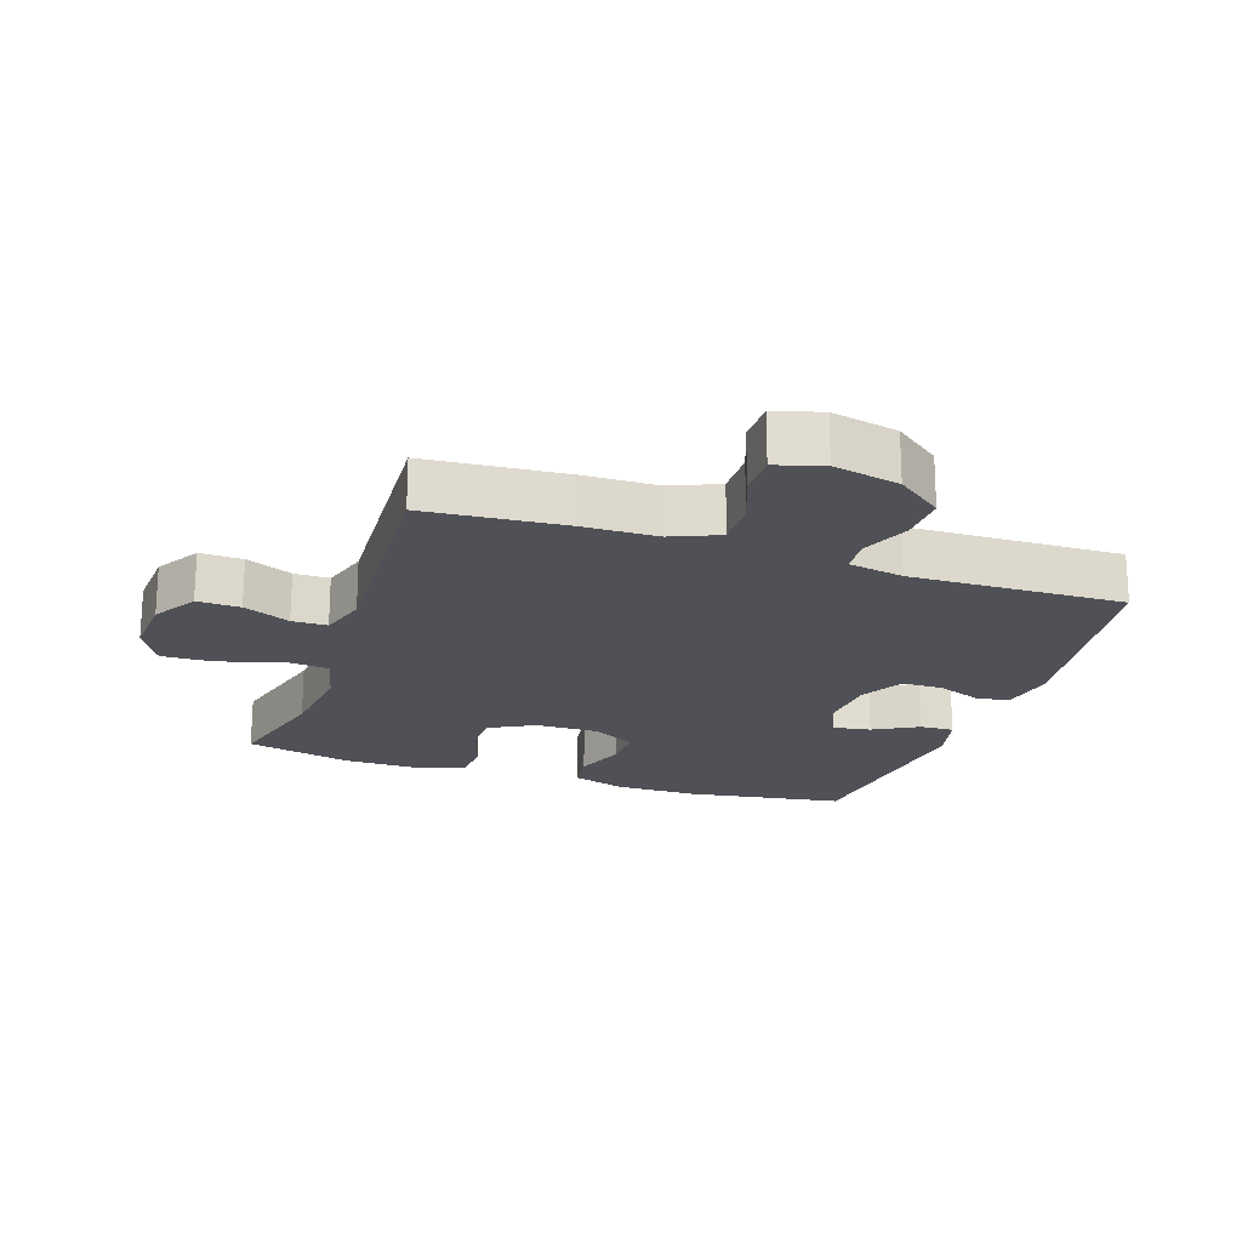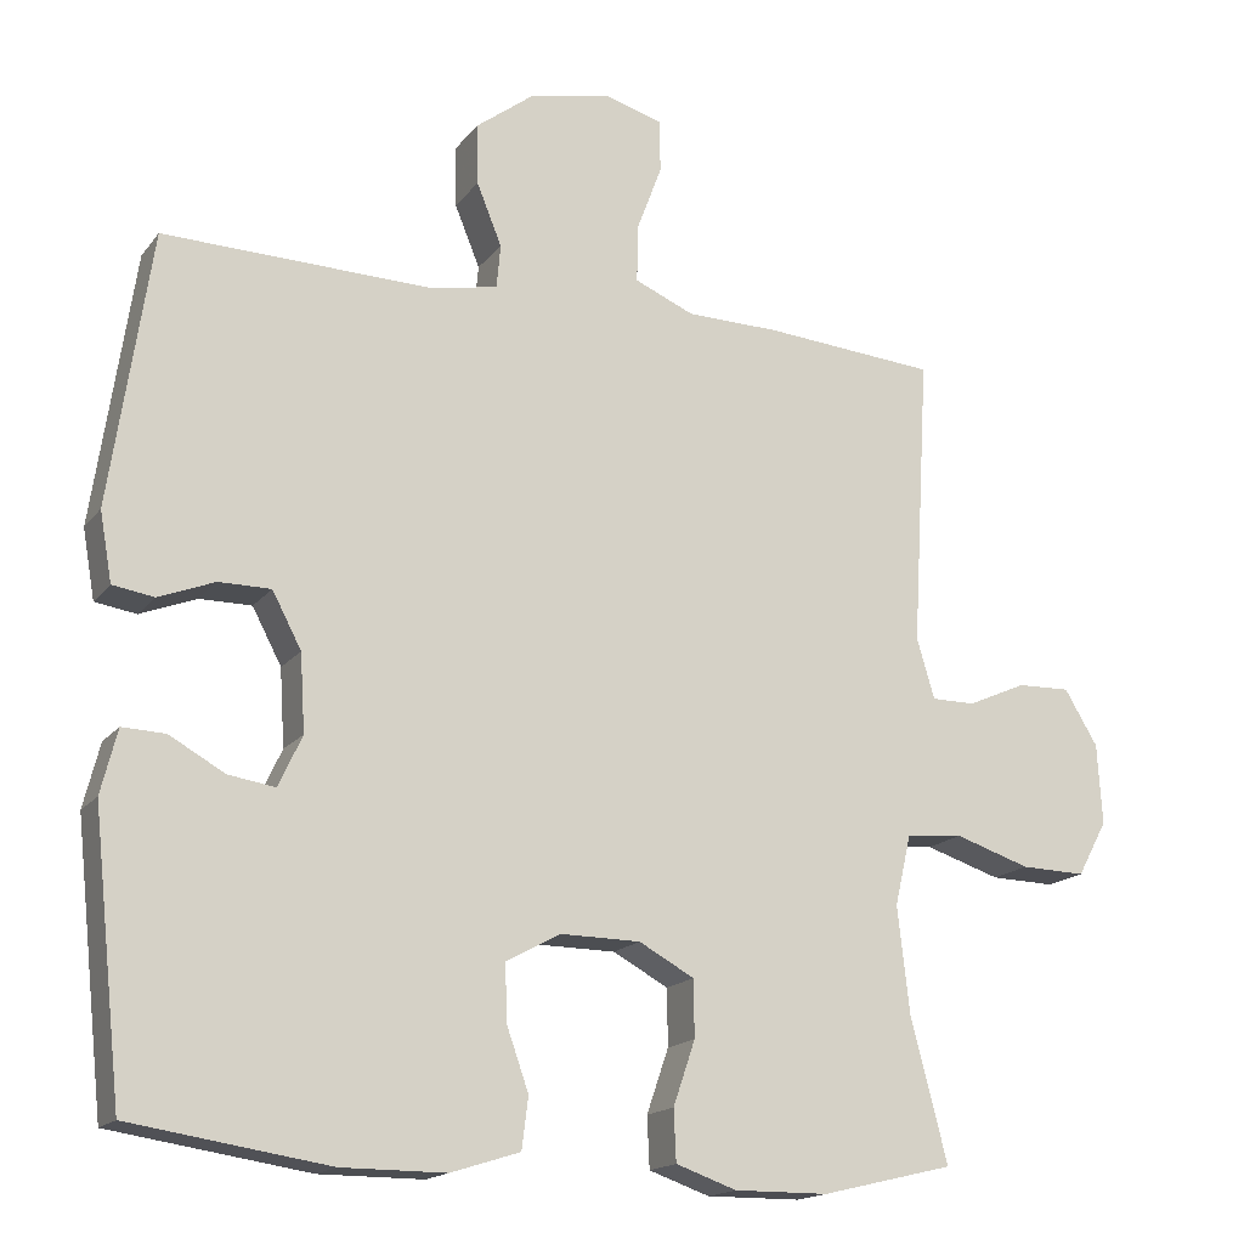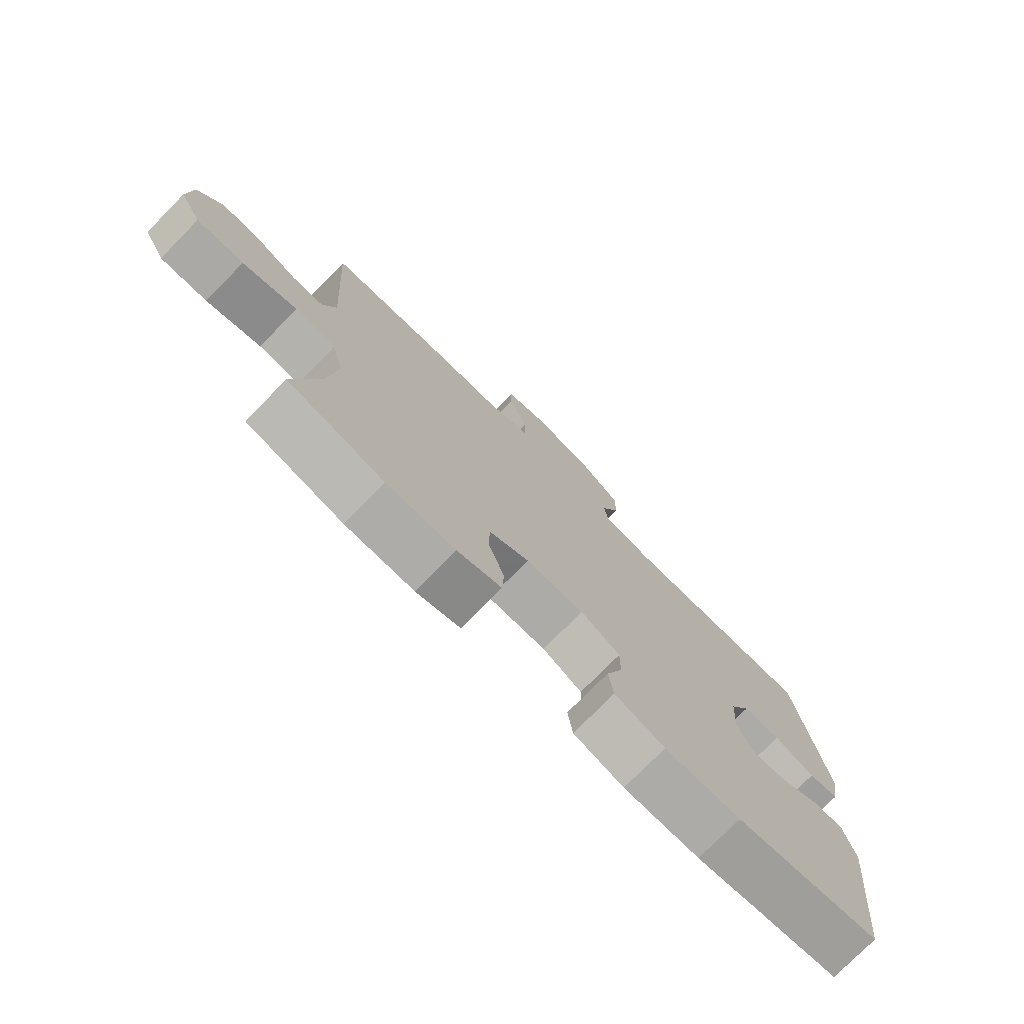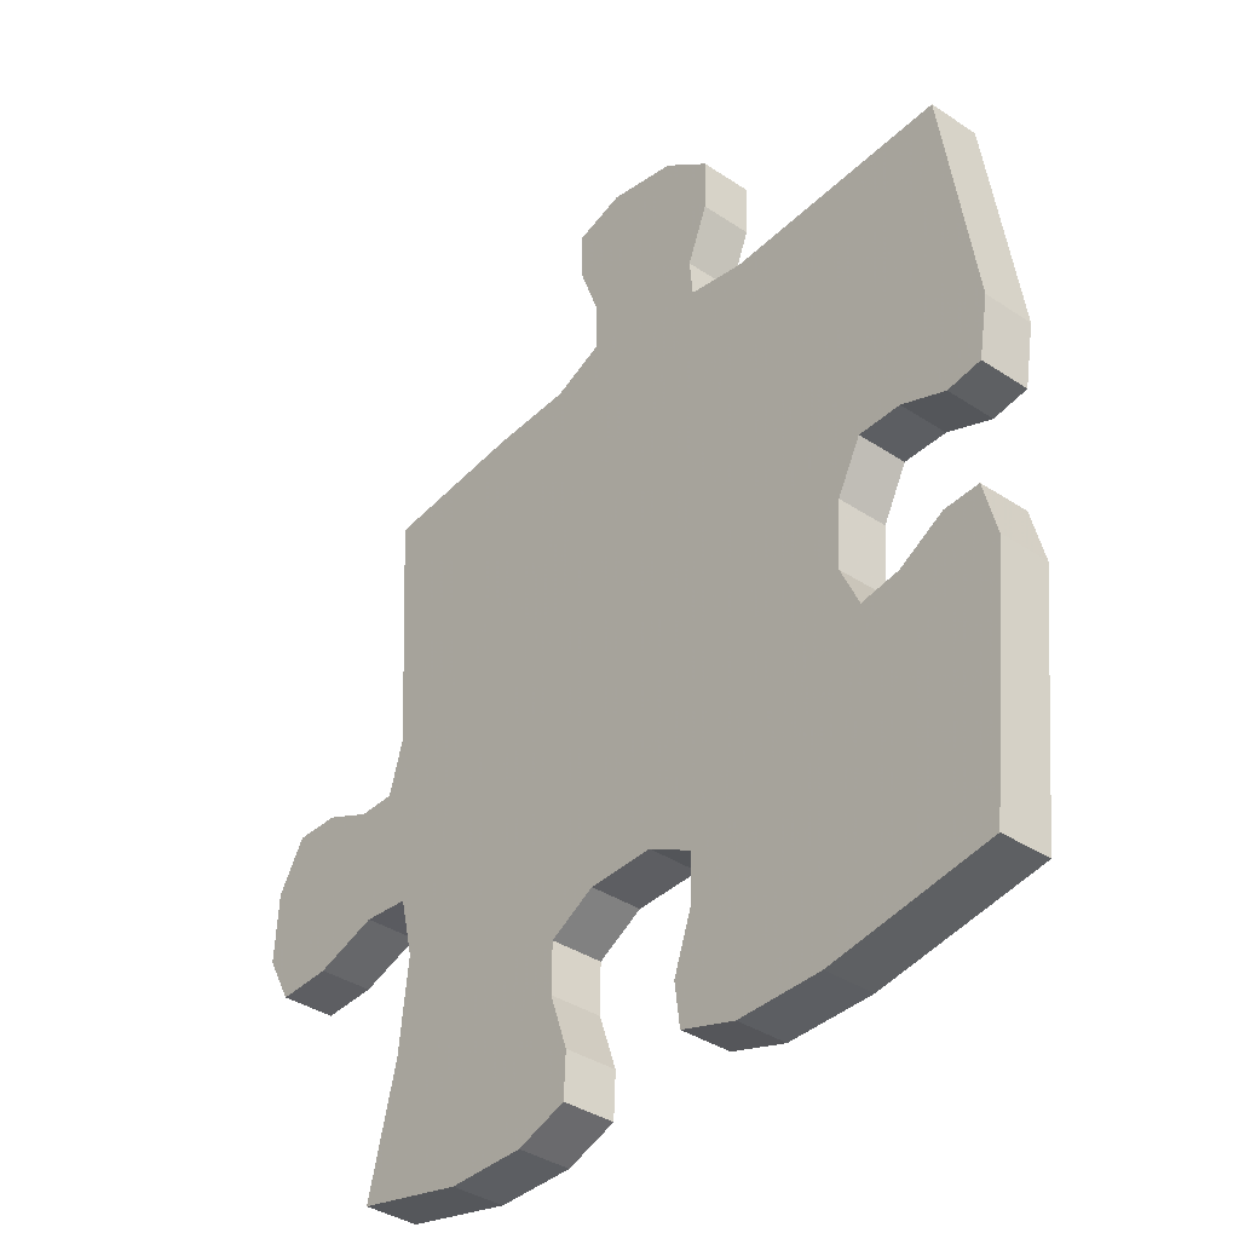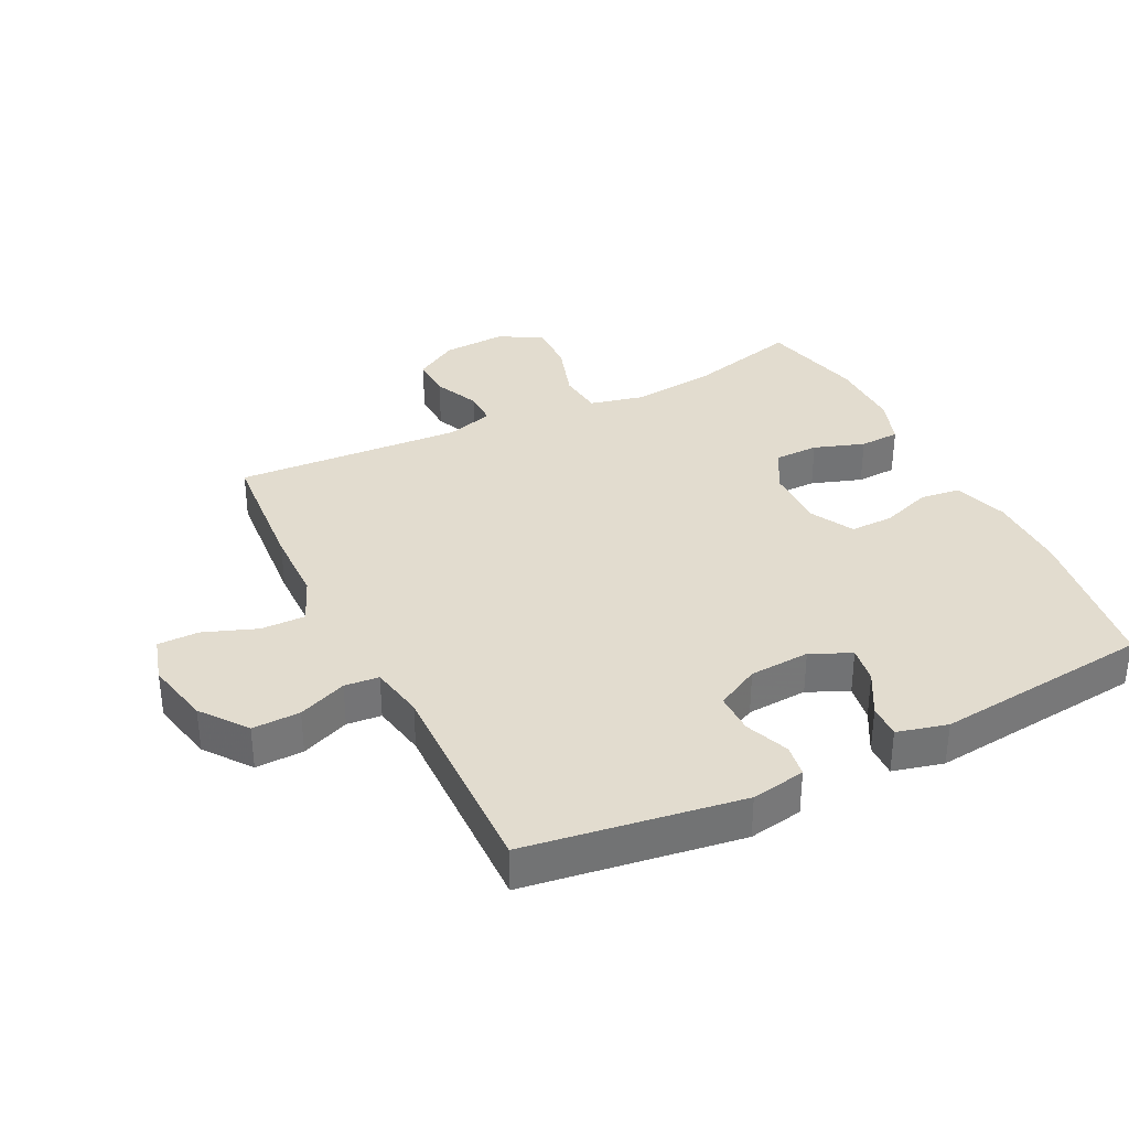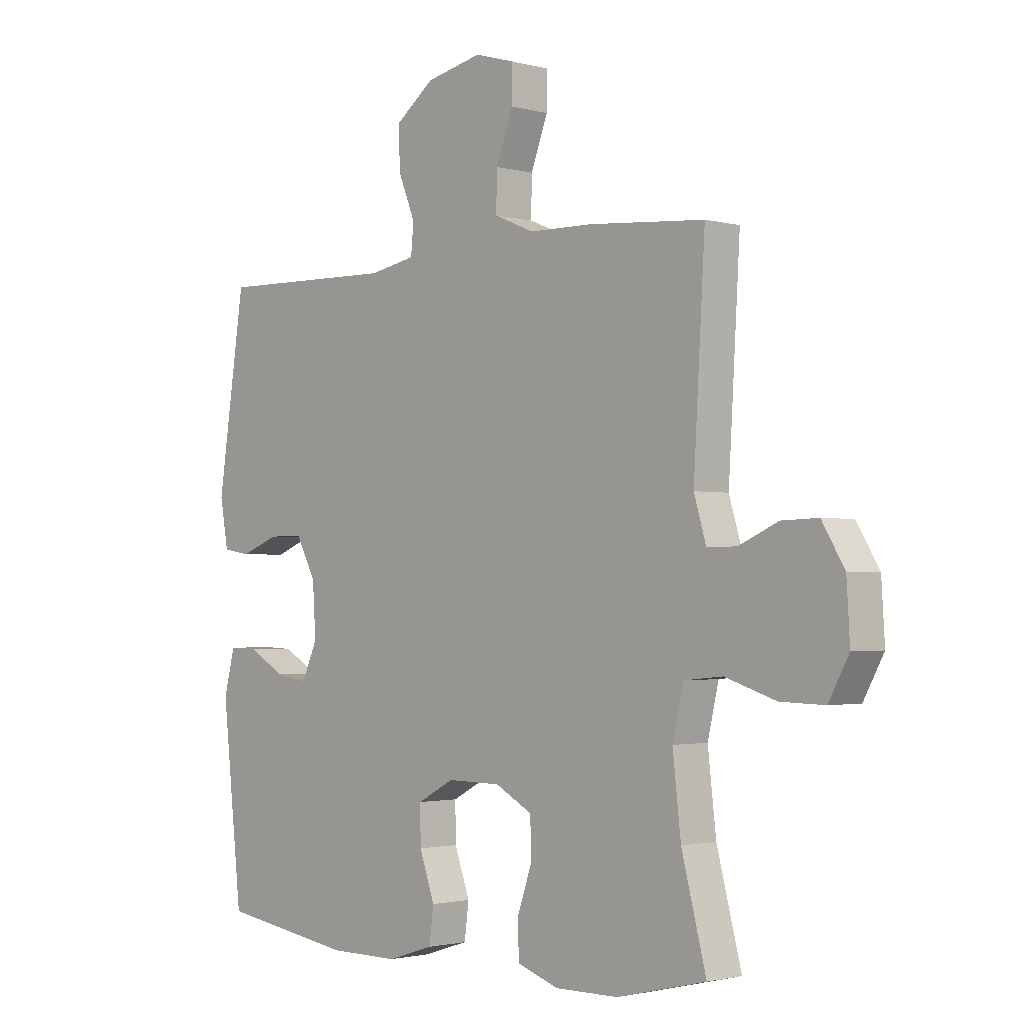
<metadata>
{"format":"obj","ext":"obj","renderer":"f3d","projection":"perspective","resolution":1024,"background":"white","views":[{"elev":-20.4,"azim":-18.7,"up":"+Y"},{"elev":-16.7,"azim":155.1,"up":"+Z"},{"elev":-76.5,"azim":-44.6,"up":"+Z"},{"elev":-37.9,"azim":49.8,"up":"+Z"},{"elev":34.7,"azim":63.6,"up":"+Y"},{"elev":-1.9,"azim":-133.7,"up":"+Z"}]}
</metadata>
<code>
v 0.5 0.07 0.5
v 0.55 0.07 0.163
v 0.535 0.07 0.078
v 0.484 0.07 0.07
v 0.415 0.07 0.097
v 0.351 0.07 0.097
v 0.315 0.07 0.029
v 0.309 0.07 -0.066
v 0.338 0.07 -0.129
v 0.396 0.07 -0.12
v 0.464 0.07 -0.082
v 0.517 0.07 -0.08
v 0.537 0.07 -0.159
v 0.5 0.07 -0.5
v 0.256 0.07 -0.537
v 0.128 0.07 -0.537
v 0.043 0.07 -0.51
v 0.035 0.07 -0.447
v 0.063 0.07 -0.368
v 0.064 0.07 -0.3
v -0.003 0.07 -0.264
v -0.101 0.07 -0.265
v -0.169 0.07 -0.302
v -0.17 0.07 -0.372
v -0.143 0.07 -0.451
v -0.146 0.07 -0.514
v -0.221 0.07 -0.54
v -0.337 0.07 -0.539
v -0.5 0.07 -0.5
v -0.455 0.07 -0.326
v -0.44 0.07 -0.194
v -0.46 0.07 -0.108
v -0.53 0.07 -0.101
v -0.623 0.07 -0.131
v -0.703 0.07 -0.133
v -0.74 0.07 -0.065
v -0.734 0.07 0.034
v -0.693 0.07 0.102
v -0.627 0.07 0.1
v -0.555 0.07 0.068
v -0.501 0.07 0.068
v -0.479 0.07 0.142
v -0.5 0.07 0.5
v -0.287 0.07 0.517
v -0.172 0.07 0.519
v -0.099 0.07 0.55
v -0.1 0.07 0.62
v -0.131 0.07 0.703
v -0.131 0.07 0.768
v -0.059 0.07 0.789
v 0.043 0.07 0.767
v 0.114 0.07 0.713
v 0.112 0.07 0.638
v 0.081 0.07 0.562
v 0.086 0.07 0.508
v 0.171 0.07 0.492
v 0.5 0 0.5
v 0.55 0 0.163
v 0.535 0 0.078
v 0.484 0 0.07
v 0.415 0 0.097
v 0.351 0 0.097
v 0.315 0 0.029
v 0.309 0 -0.066
v 0.338 0 -0.129
v 0.396 0 -0.12
v 0.464 0 -0.082
v 0.517 0 -0.08
v 0.537 0 -0.159
v 0.5 0 -0.5
v 0.256 0 -0.537
v 0.128 0 -0.537
v 0.043 0 -0.51
v 0.035 0 -0.447
v 0.063 0 -0.368
v 0.064 0 -0.3
v -0.003 0 -0.264
v -0.101 0 -0.265
v -0.169 0 -0.302
v -0.17 0 -0.372
v -0.143 0 -0.451
v -0.146 0 -0.514
v -0.221 0 -0.54
v -0.337 0 -0.539
v -0.5 0 -0.5
v -0.455 0 -0.326
v -0.44 0 -0.194
v -0.46 0 -0.108
v -0.53 0 -0.101
v -0.623 0 -0.131
v -0.703 0 -0.133
v -0.74 0 -0.065
v -0.734 0 0.034
v -0.693 0 0.102
v -0.627 0 0.1
v -0.555 0 0.068
v -0.501 0 0.068
v -0.479 0 0.142
v -0.5 0 0.5
v -0.287 0 0.517
v -0.172 0 0.519
v -0.099 0 0.55
v -0.1 0 0.62
v -0.131 0 0.703
v -0.131 0 0.768
v -0.059 0 0.789
v 0.043 0 0.767
v 0.114 0 0.713
v 0.112 0 0.638
v 0.081 0 0.562
v 0.086 0 0.508
v 0.171 0 0.492
f 52 53 54
f 51 52 54
f 50 51 54
f 49 50 54
f 48 49 54
f 47 48 54
f 46 47 54 55
f 45 46 55
f 45 55 56
f 44 45 56
f 43 44 56
f 42 43 56
f 38 39 40
f 37 38 40
f 36 37 40
f 35 36 40
f 34 35 40
f 33 34 40
f 32 33 40 41
f 28 29 30
f 27 28 30
f 26 27 30
f 25 26 30
f 24 25 30
f 23 24 30 31
f 22 23 31 32
f 17 18 19
f 16 17 19
f 15 16 19
f 14 15 19
f 13 14 19
f 12 13 19
f 11 12 19
f 10 11 19
f 9 10 19 20
f 8 9 20 21
f 3 4 5
f 2 3 5
f 1 2 5
f 56 1 5
f 56 5 6
f 41 42 56
f 32 41 56
f 22 32 56
f 21 22 56
f 8 21 56
f 7 8 56
f 6 7 56
f 110 109 108
f 110 108 107
f 110 107 106
f 110 106 105
f 110 105 104
f 110 104 103
f 111 110 103 102
f 111 102 101
f 112 111 101
f 112 101 100
f 112 100 99
f 112 99 98
f 96 95 94
f 96 94 93
f 96 93 92
f 96 92 91
f 96 91 90
f 96 90 89
f 97 96 89 88
f 86 85 84
f 86 84 83
f 86 83 82
f 86 82 81
f 86 81 80
f 87 86 80 79
f 88 87 79 78
f 75 74 73
f 75 73 72
f 75 72 71
f 75 71 70
f 75 70 69
f 75 69 68
f 75 68 67
f 75 67 66
f 76 75 66 65
f 77 76 65 64
f 61 60 59
f 61 59 58
f 61 58 57
f 61 57 112
f 62 61 112
f 112 98 97
f 112 97 88
f 112 88 78
f 112 78 77
f 112 77 64
f 112 64 63
f 112 63 62
f 1 57 58 2
f 2 58 59 3
f 3 59 60 4
f 4 60 61 5
f 5 61 62 6
f 6 62 63 7
f 7 63 64 8
f 8 64 65 9
f 9 65 66 10
f 10 66 67 11
f 11 67 68 12
f 12 68 69 13
f 13 69 70 14
f 14 70 71 15
f 15 71 72 16
f 16 72 73 17
f 17 73 74 18
f 18 74 75 19
f 19 75 76 20
f 20 76 77 21
f 21 77 78 22
f 22 78 79 23
f 23 79 80 24
f 24 80 81 25
f 25 81 82 26
f 26 82 83 27
f 27 83 84 28
f 28 84 85 29
f 29 85 86 30
f 30 86 87 31
f 31 87 88 32
f 32 88 89 33
f 33 89 90 34
f 34 90 91 35
f 35 91 92 36
f 36 92 93 37
f 37 93 94 38
f 38 94 95 39
f 39 95 96 40
f 40 96 97 41
f 41 97 98 42
f 42 98 99 43
f 43 99 100 44
f 44 100 101 45
f 45 101 102 46
f 46 102 103 47
f 47 103 104 48
f 48 104 105 49
f 49 105 106 50
f 50 106 107 51
f 51 107 108 52
f 52 108 109 53
f 53 109 110 54
f 54 110 111 55
f 55 111 112 56
f 56 112 57 1

</code>
